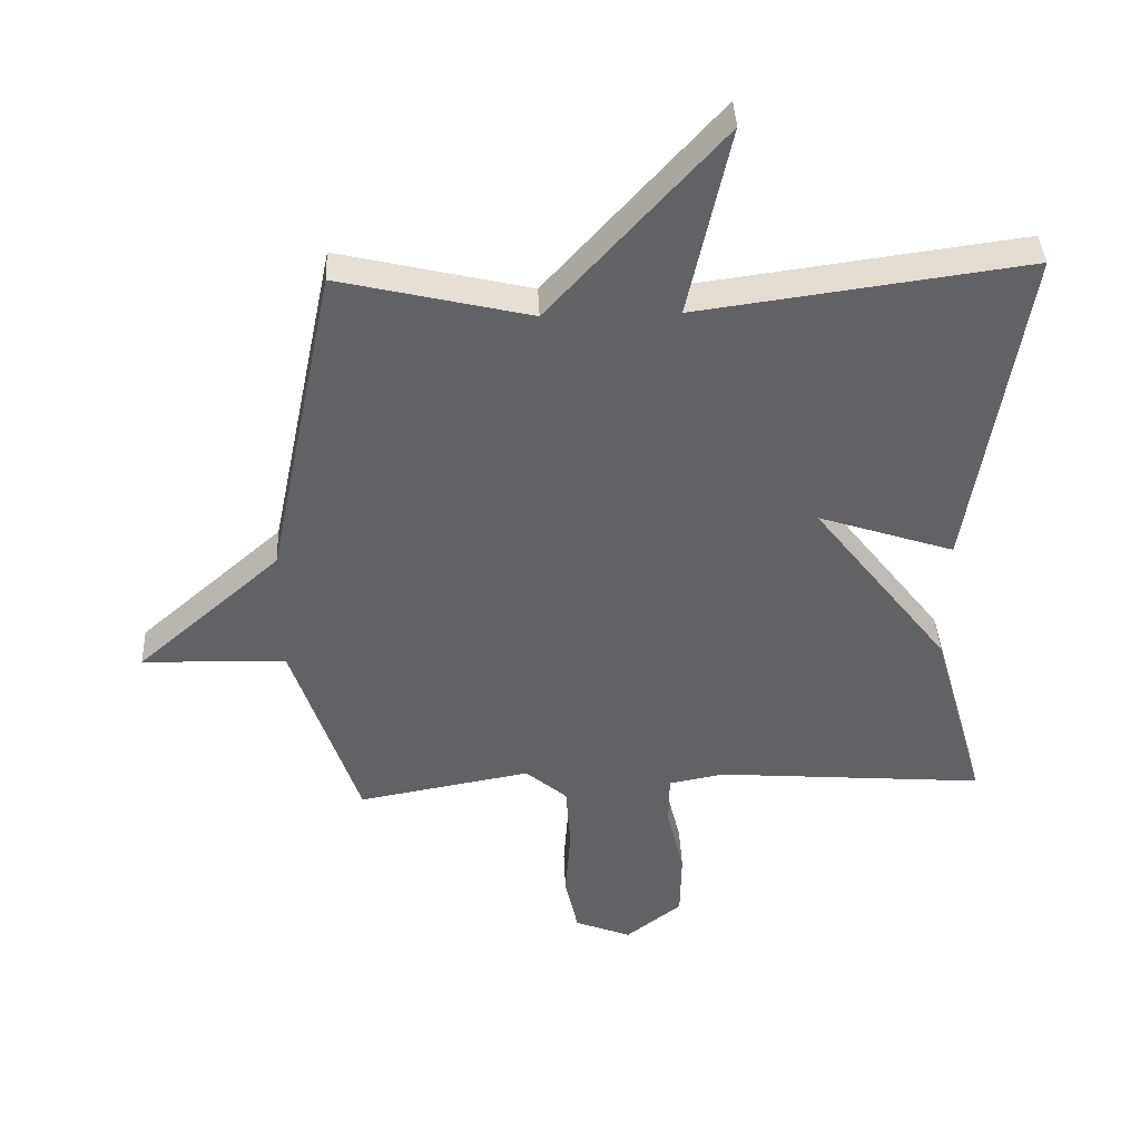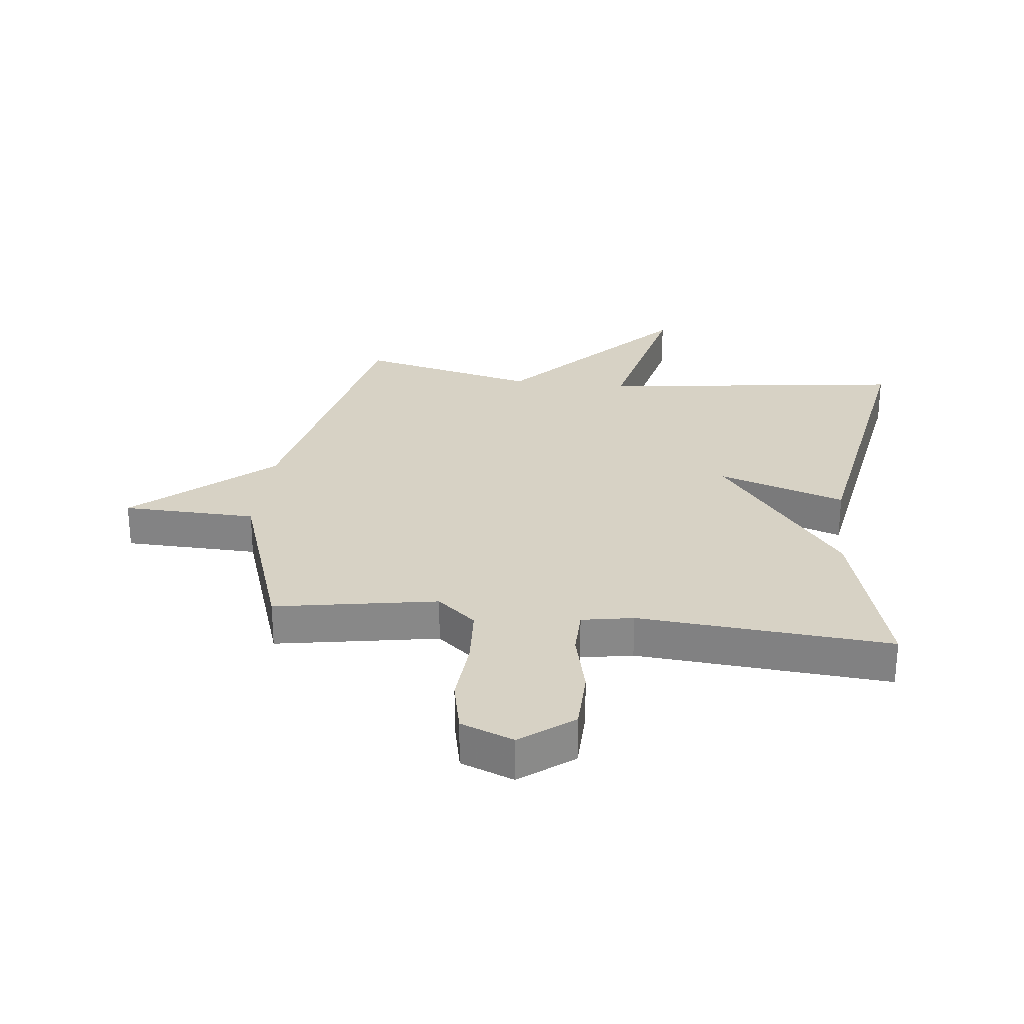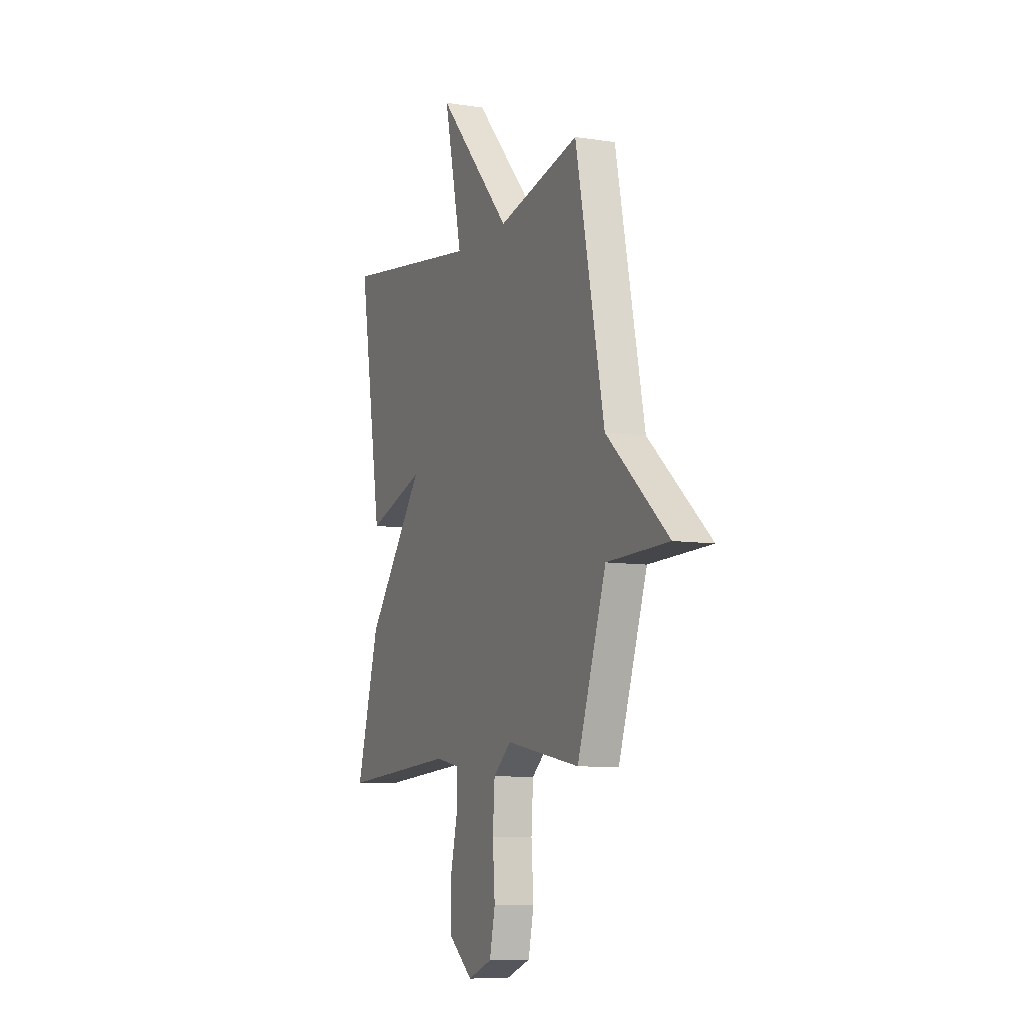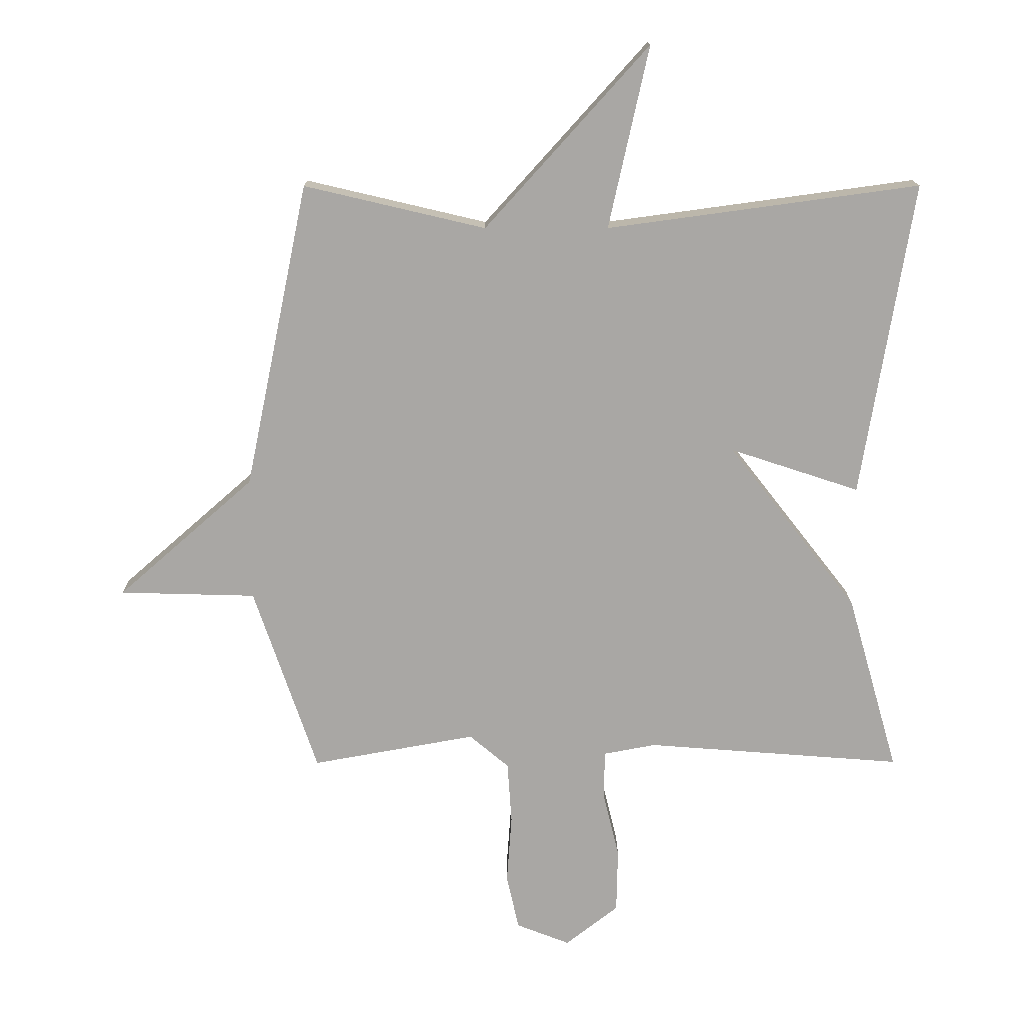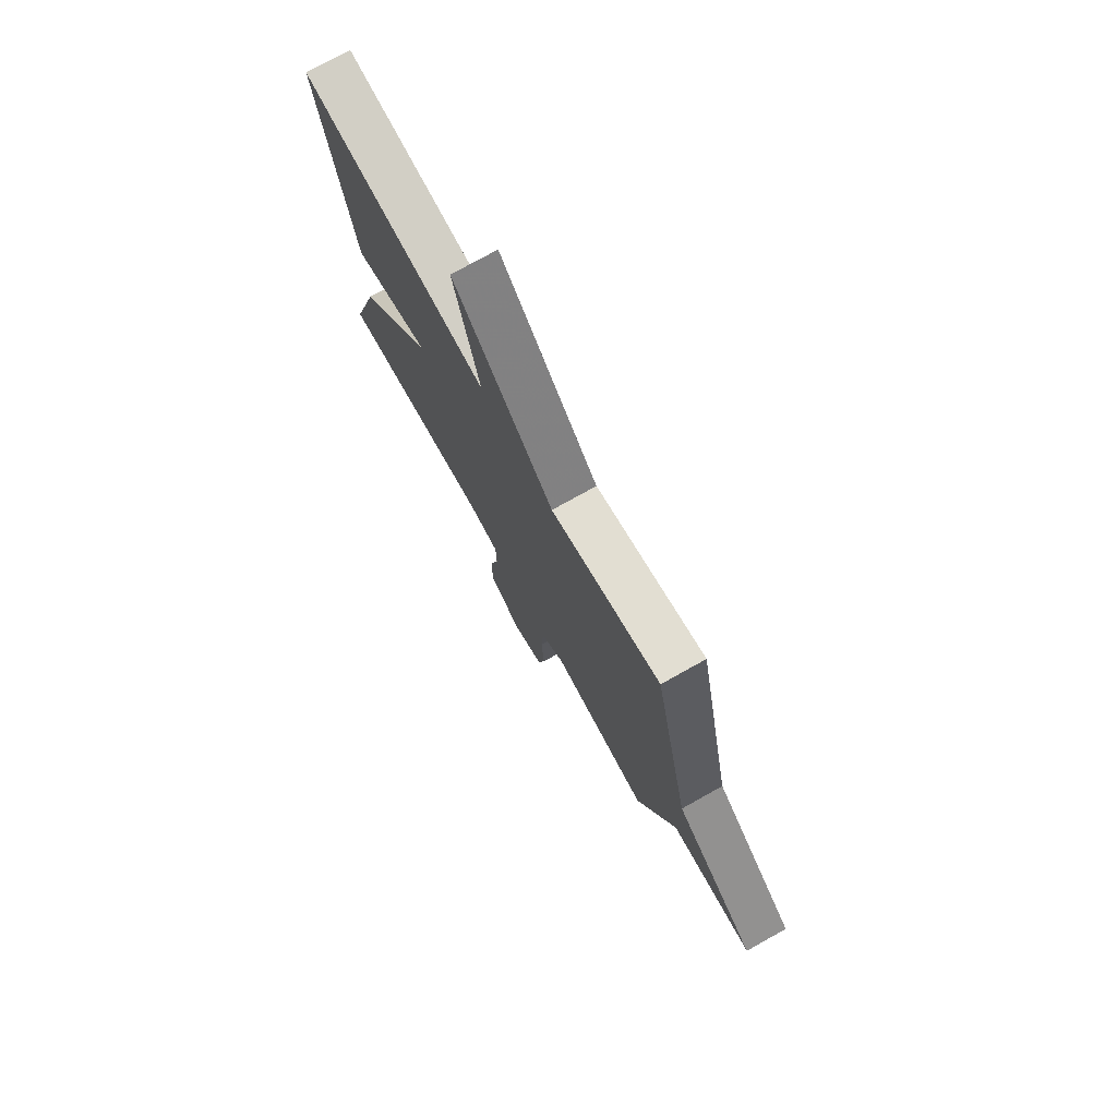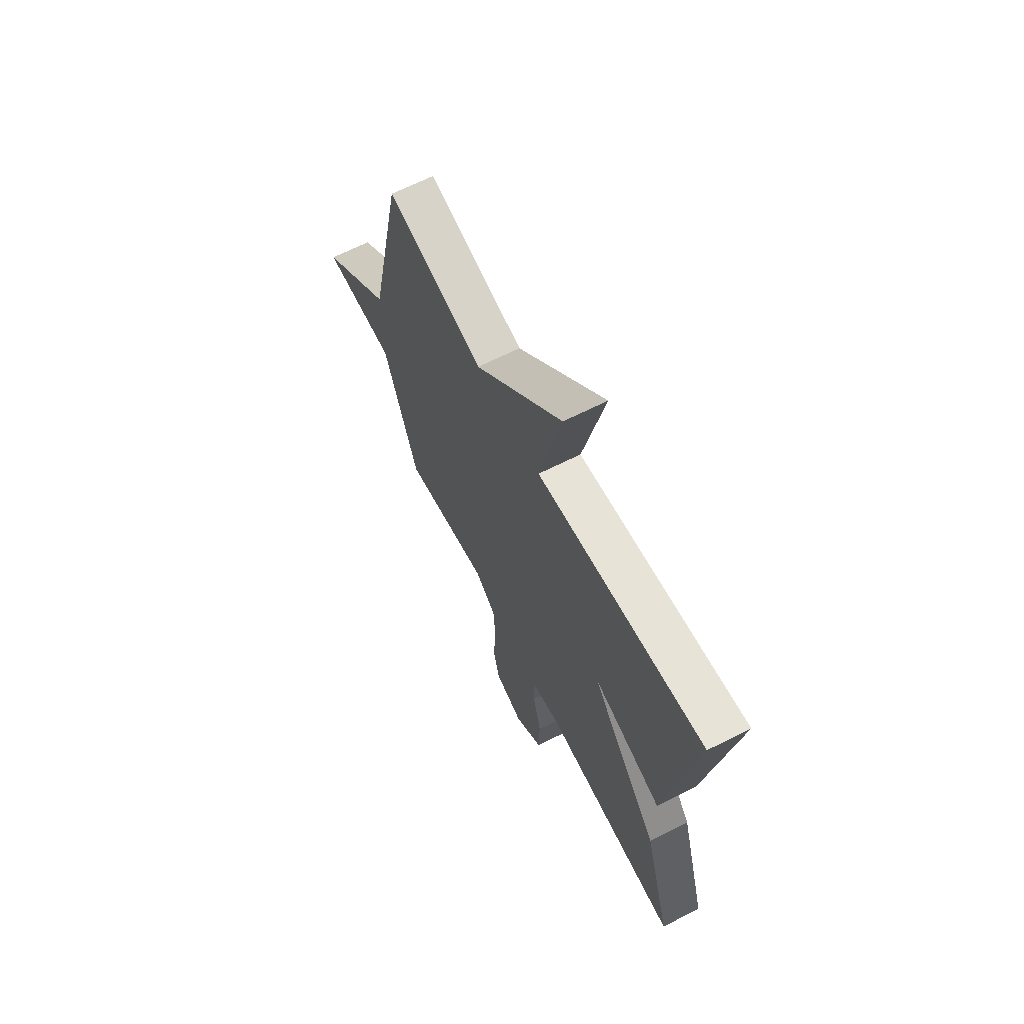
<metadata>
{"format":"obj","ext":"obj","renderer":"f3d","projection":"perspective","resolution":1024,"background":"white","views":[{"elev":39.5,"azim":177.5,"up":"+Z"},{"elev":27.4,"azim":-173.2,"up":"+Y"},{"elev":-8.2,"azim":66.8,"up":"+Z"},{"elev":15.3,"azim":179.7,"up":"+Z"},{"elev":75.8,"azim":60.8,"up":"+Z"},{"elev":66.1,"azim":-116.9,"up":"+Z"}]}
</metadata>
<code>
v -0.5 0.07 -0.5
v -0.417 0.07 -0.211
v -0.207 0.07 0.058
v -0.417 0.07 -0.011
v -0.5 0.07 0.5
v 0.006 0.07 0.431
v -0.059 0.07 0.725
v 0.206 0.07 0.431
v 0.5 0.07 0.5
v 0.603 0.07 0.004
v 0.824 0.07 -0.19
v 0.603 0.07 -0.196
v 0.5 0.07 -0.5
v 0.234 0.07 -0.452
v 0.17 0.07 -0.506
v 0.163 0.07 -0.606
v 0.171 0.07 -0.718
v 0.151 0.07 -0.808
v 0.064 0.07 -0.842
v -0.022 0.07 -0.775
v -0.024 0.07 -0.671
v 0.002 0.07 -0.563
v 0.001 0.07 -0.484
v -0.084 0.07 -0.468
v -0.5 0 -0.5
v -0.417 0 -0.211
v -0.207 0 0.058
v -0.417 0 -0.011
v -0.5 0 0.5
v 0.006 0 0.431
v -0.059 0 0.725
v 0.206 0 0.431
v 0.5 0 0.5
v 0.603 0 0.004
v 0.824 0 -0.19
v 0.603 0 -0.196
v 0.5 0 -0.5
v 0.234 0 -0.452
v 0.17 0 -0.506
v 0.163 0 -0.606
v 0.171 0 -0.718
v 0.151 0 -0.808
v 0.064 0 -0.842
v -0.022 0 -0.775
v -0.024 0 -0.671
v 0.002 0 -0.563
v 0.001 0 -0.484
v -0.084 0 -0.468
f 20 21 22
f 19 20 22
f 18 19 22
f 17 18 22
f 16 17 22
f 15 16 22 23
f 14 15 23 24
f 12 13 14
f 10 11 12
f 12 14 24
f 10 12 24
f 9 10 24
f 8 9 24
f 6 7 8
f 3 4 5 6
f 8 24 1
f 6 8 1
f 3 6 1
f 1 2 3
f 46 45 44
f 46 44 43
f 46 43 42
f 46 42 41
f 46 41 40
f 47 46 40 39
f 48 47 39 38
f 38 37 36
f 36 35 34
f 48 38 36
f 48 36 34
f 48 34 33
f 48 33 32
f 32 31 30
f 30 29 28 27
f 25 48 32
f 25 32 30
f 25 30 27
f 27 26 25
f 1 25 26 2
f 2 26 27 3
f 3 27 28 4
f 4 28 29 5
f 5 29 30 6
f 6 30 31 7
f 7 31 32 8
f 8 32 33 9
f 9 33 34 10
f 10 34 35 11
f 11 35 36 12
f 12 36 37 13
f 13 37 38 14
f 14 38 39 15
f 15 39 40 16
f 16 40 41 17
f 17 41 42 18
f 18 42 43 19
f 19 43 44 20
f 20 44 45 21
f 21 45 46 22
f 22 46 47 23
f 23 47 48 24
f 24 48 25 1

</code>
